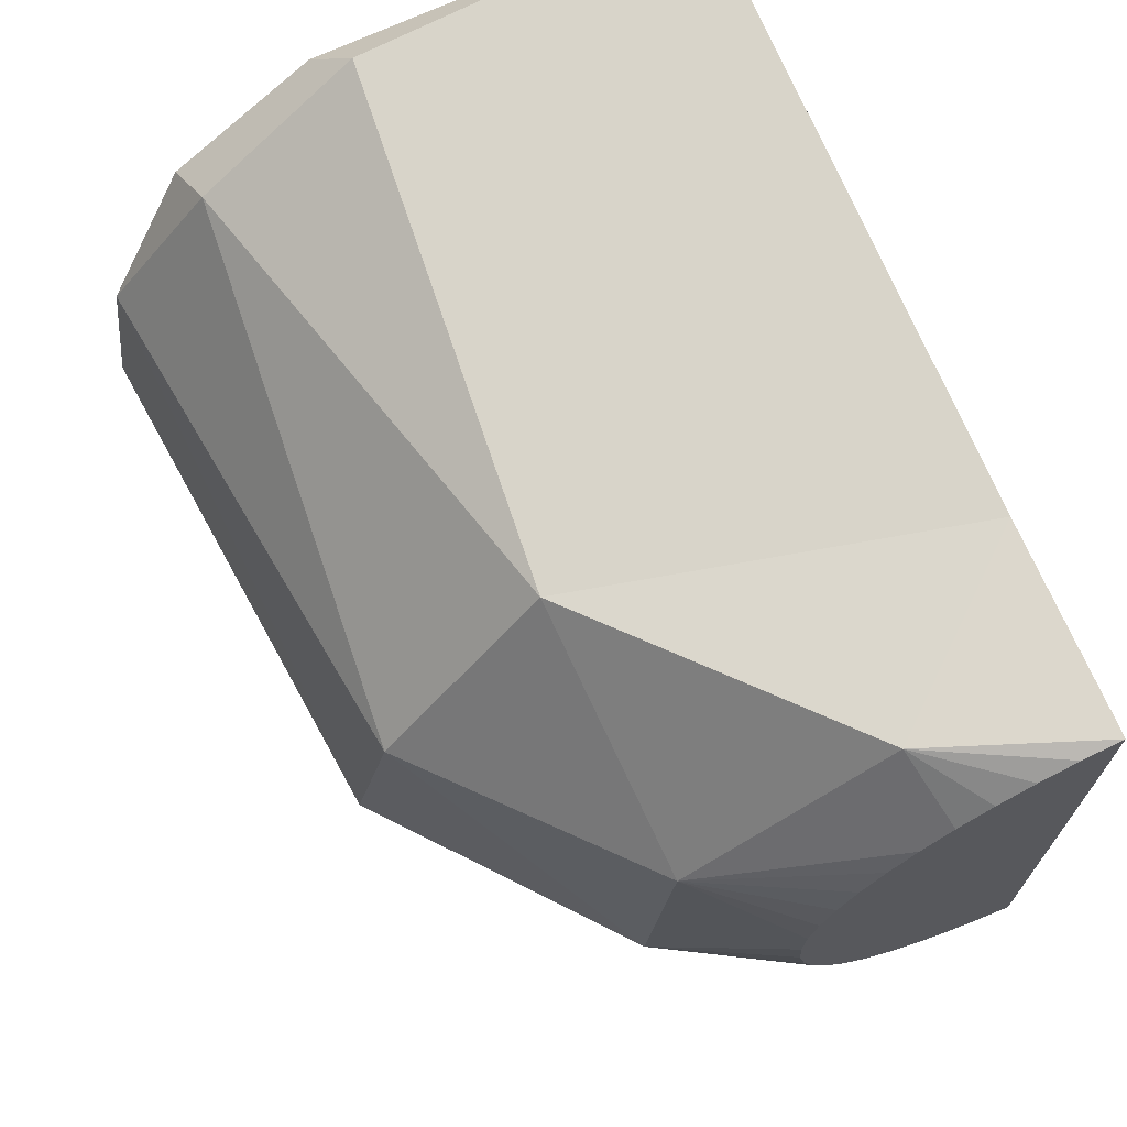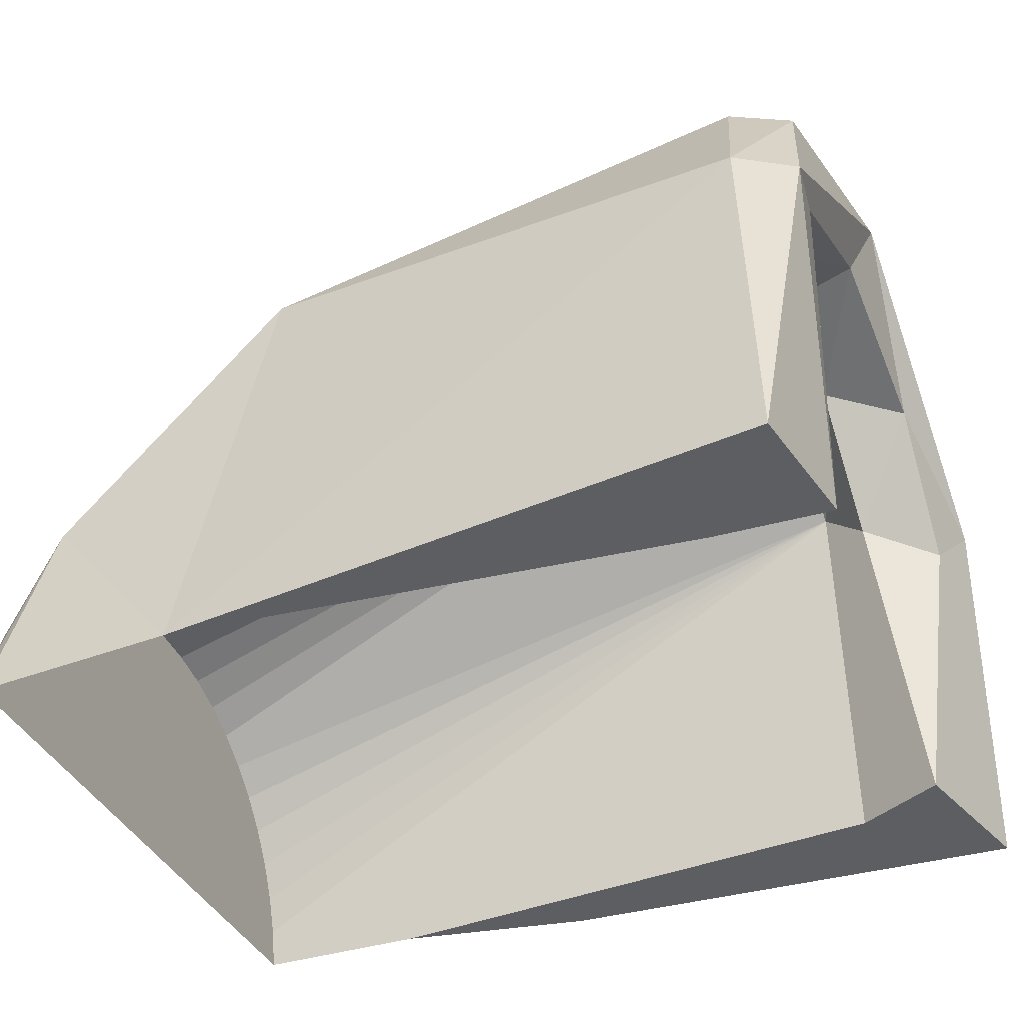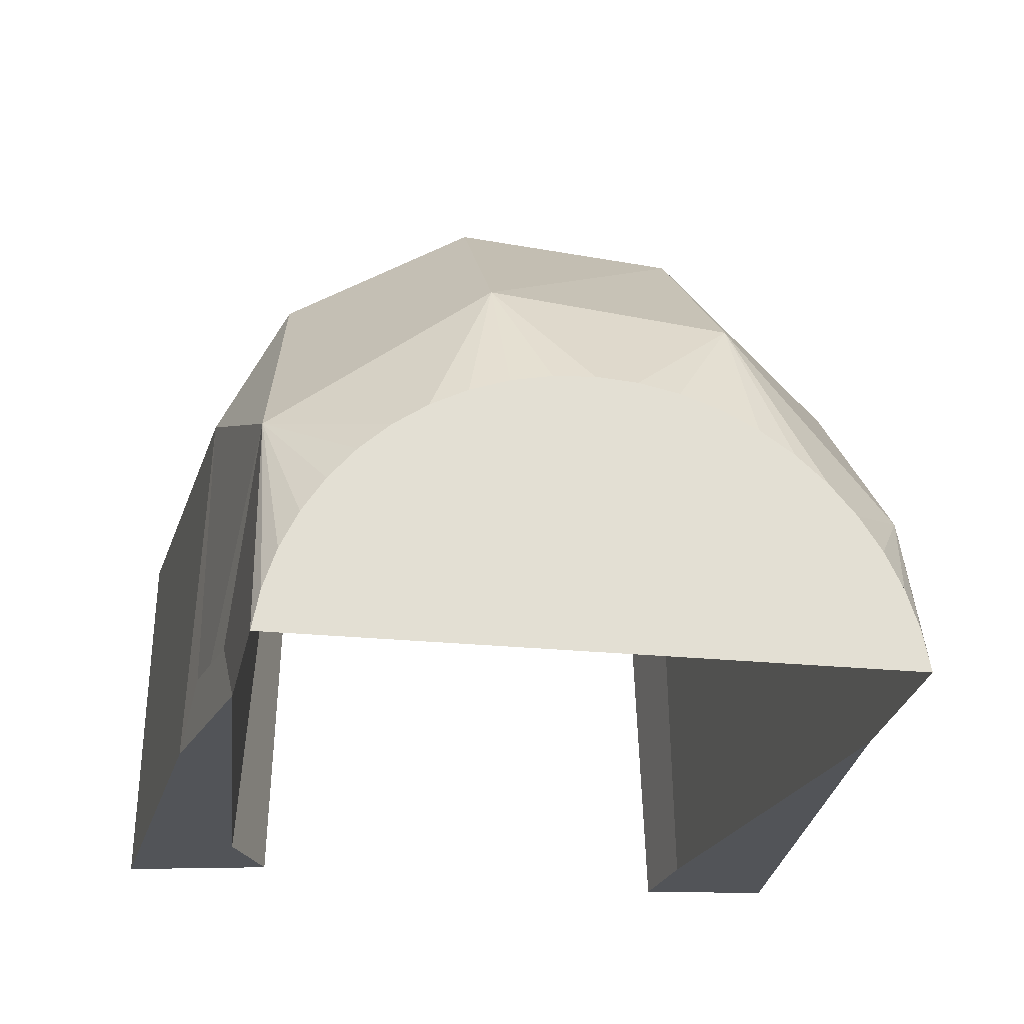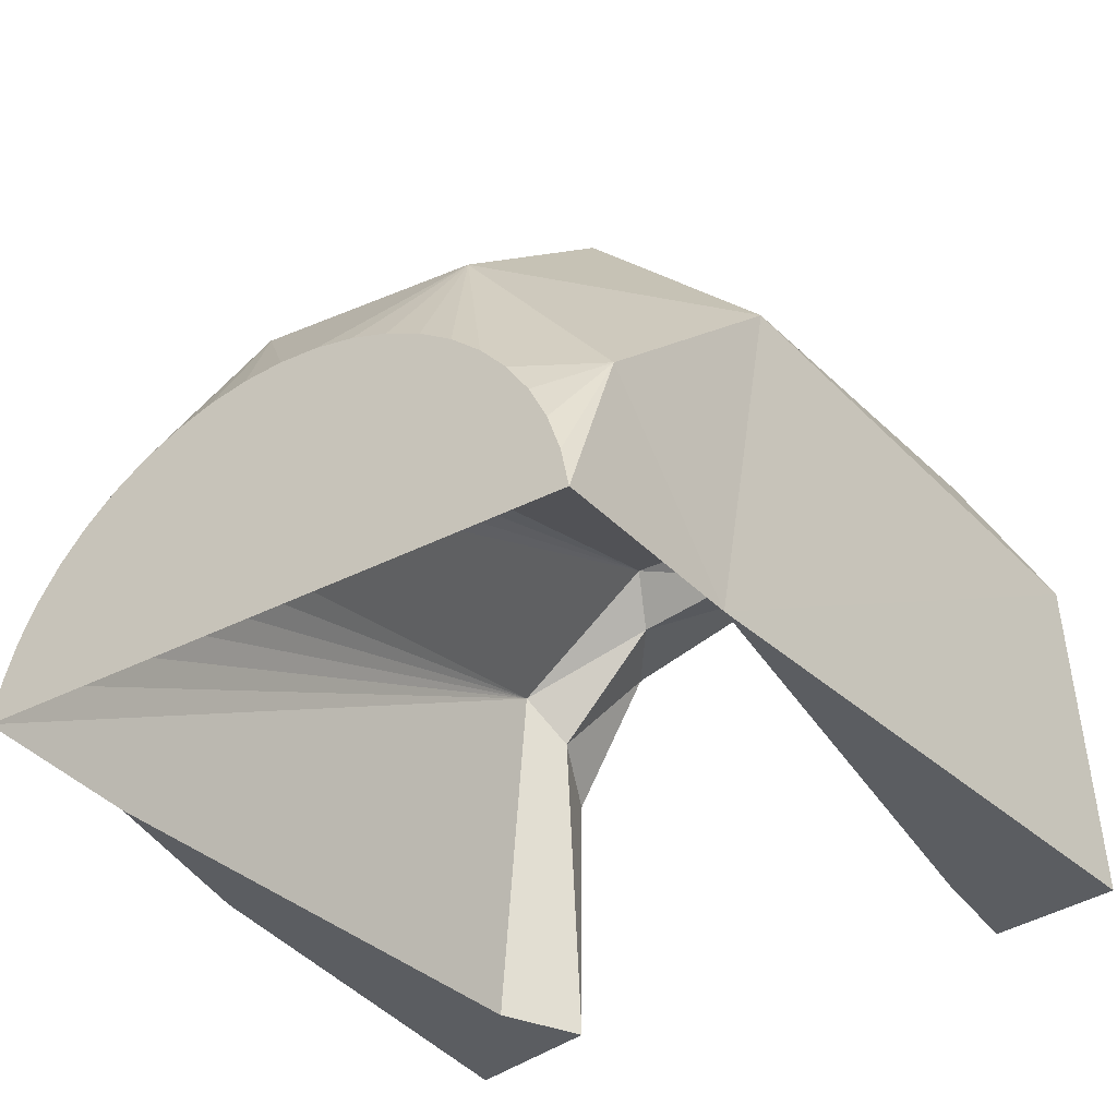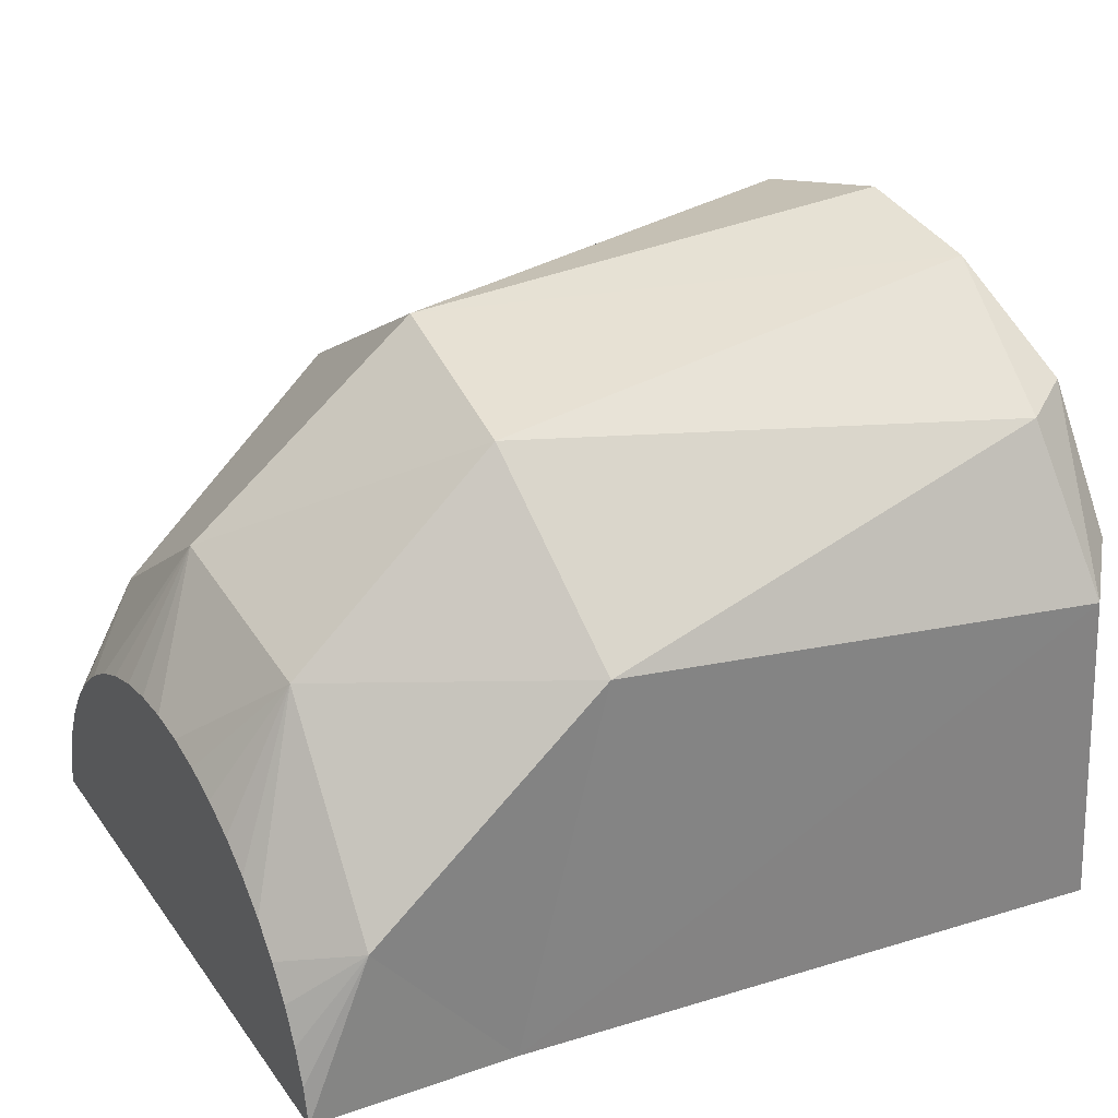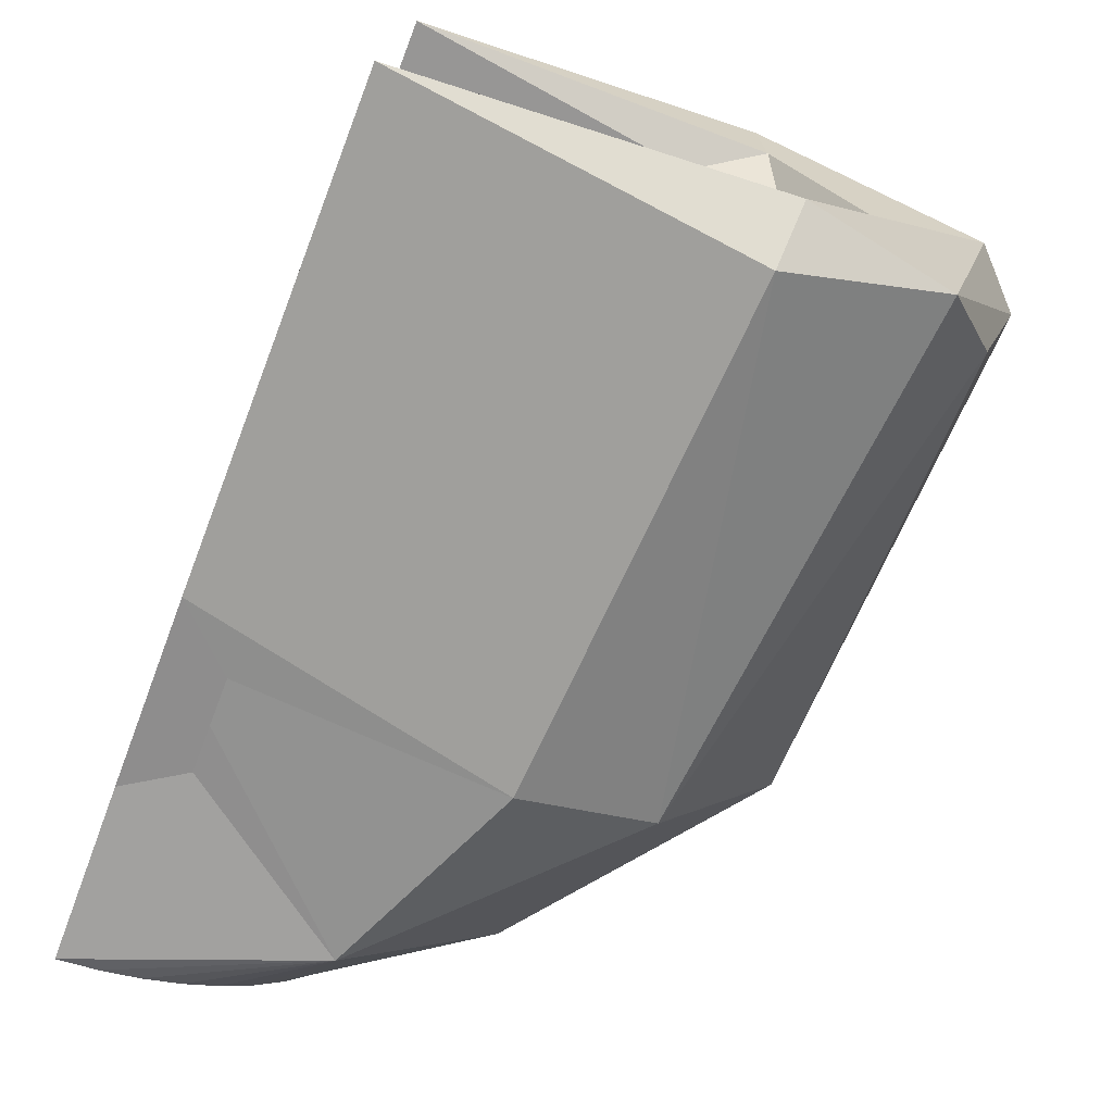
<metadata>
{"format":"obj","ext":"obj","renderer":"f3d","projection":"perspective","resolution":1024,"background":"white","views":[{"elev":69.6,"azim":-114.2,"up":"+Z"},{"elev":-39.0,"azim":23.2,"up":"+Y"},{"elev":-22.8,"azim":-100.4,"up":"+Y"},{"elev":-35.7,"azim":-55.8,"up":"+Y"},{"elev":31.0,"azim":-29.6,"up":"+Y"},{"elev":-75.6,"azim":68.9,"up":"+Z"}]}
</metadata>
<code>
o Torus
v 0.3518 1.2e-05 -2.245
v 0.1309 -1.7e-05 -1.334
v -0.3946 -0 -1.595
v -3.641 -0 -1.823
v -2.483 -0 -2.05
v 0.108 2.124 -2.184
v 0.4535 2.175 -1.847
v 0.3352 1.803 -1.461
v -0.1165 2.015 -1.279
v -0.3918 2.287 -1.419
v -4.671 0.01107 -1.807
v -4.671 0.2449 -1.76
v -4.671 0.4706 -1.684
v 0.261 3.107 -1.554
v 0.3283 2.645 -0.9584
v -4.671 0.6844 -1.578
v -2.908 2.744 -1.545
v -4.671 0.8827 -1.446
v -0.1227 2.695 -0.6238
v -4.671 1.062 -1.289
v -0.00827 3.483 -1.009
v 0.4523 3.436 -0.02774
v -4.671 1.219 -1.109
v -0.3965 2.977 -0.4989
v -4.671 1.352 -0.9113
v -2.821 3.452 -0.4341
v -4.671 1.457 -0.6974
v 0.1449 3.715 -0.1369
v 0.3286 2.959 0.1868
v -4.671 1.534 -0.4717
v -0.1233 2.82 0.1787
v -4.671 1.58 -0.2379
v -4.671 1.596 -0
v -4.671 1.58 0.2379
v 0.1429 3.607 0.7315
v -4.671 1.534 0.4717
v 0.3482 3.068 1.426
v -0.3766 2.963 0.5292
v -4.671 1.457 0.6974
v 0.01437 3.01 1.661
v 0.1172 2.443 0.968
v -4.671 1.352 0.9113
v 0.4532 2.2 1.838
v 0.3883 2.277 1.416
v -4.671 1.219 1.109
v -0.3823 2.126 1.44
v -4.671 1.062 1.289
v -4.671 0.8827 1.446
v 0.1533 2.043 2.2
v 0.124 1.846 1.325
v -4.671 0.6844 1.578
v -4.671 0.4706 1.684
v -2.853 2.318 1.865
v -4.671 0.2449 1.76
v -4.671 0.01107 1.807
v 0.2425 0 2.26
v 0.3577 1.9e-05 1.465
v -0.3227 7e-06 1.508
v -3.428 0.004665 1.872
v -4.227 2.169 0.8675
v -2.966 3.27 0.836
v -2.91 1.931 -1.961
v -4.217 2.306 -0.4995
v -3.404 0.3497 -1.869
v -3.115 0.3497 -1.926
v -2.825 0.3497 -1.983
v -4.27 1.021 1.801
v -4.168 1.397 -1.76
f 66 62 5
f 10 12 11
f 10 13 12
f 15 9 8
f 10 16 13
f 10 18 16
f 10 20 18
f 10 23 20
f 24 27 25
f 21 28 14
f 22 29 15
f 24 30 27
f 29 19 15
f 24 32 30
f 31 38 24
f 35 22 28
f 29 41 31
f 41 38 31
f 44 41 29
f 40 49 37
f 49 43 37
f 44 50 41
f 50 46 41
f 56 43 49
f 57 44 43
f 57 50 44
f 53 59 49
f 53 40 61
f 61 35 26
f 26 35 28
f 8 2 1 7
f 26 21 17
f 59 67 55
f 59 53 67
f 60 53 61
f 33 63 32
f 32 63 30
f 30 63 27
f 27 63 25
f 23 68 20
f 20 68 18
f 18 68 16
f 16 68 13
f 13 68 12
f 12 68 11
f 64 68 65
f 56 59 58
f 57 56 58
f 4 64 3
f 64 65 3
f 66 3 65
f 5 3 66
f 1 3 5
f 66 64 5
f 5 64 4
f 3 5 4
f 1 6 7
f 3 2 9 10
f 2 8 9
f 4 3 10 11
f 25 23 10 24
f 6 14 7
f 7 15 8
f 15 19 9
f 14 22 7
f 7 22 15
f 9 19 10
f 19 24 10
f 33 32 24 38
f 28 22 14
f 19 31 24
f 29 31 19
f 44 29 22 43
f 38 34 33
f 38 36 34
f 35 37 22
f 38 39 36
f 38 42 39
f 40 37 35
f 37 43 22
f 45 38 46 47
f 38 45 42
f 58 46 50 57
f 41 46 38
f 46 48 47
f 46 51 48
f 46 52 51
f 46 54 52
f 46 55 54
f 56 57 43
f 59 55 46 58
f 1 5 62 6
f 49 59 56
f 53 49 40
f 61 40 35
f 26 28 21
f 17 21 14
f 17 14 6
f 62 17 6
f 67 60 47 48
f 54 55 67
f 52 54 67
f 51 52 67
f 48 51 67
f 60 63 33 34
f 60 67 53
f 45 47 60
f 42 45 60
f 39 42 60
f 36 39 60
f 34 36 60
f 68 23 25 63
f 63 60 61
f 63 61 26
f 17 68 63 26
f 68 64 4 11
f 68 17 62
f 62 66 65 68
f 33 32 30 27 25 23 20 18 16 13 12 11 55 54 52 51 48 47 45 42 39 36 34
f 2 3 1

</code>
